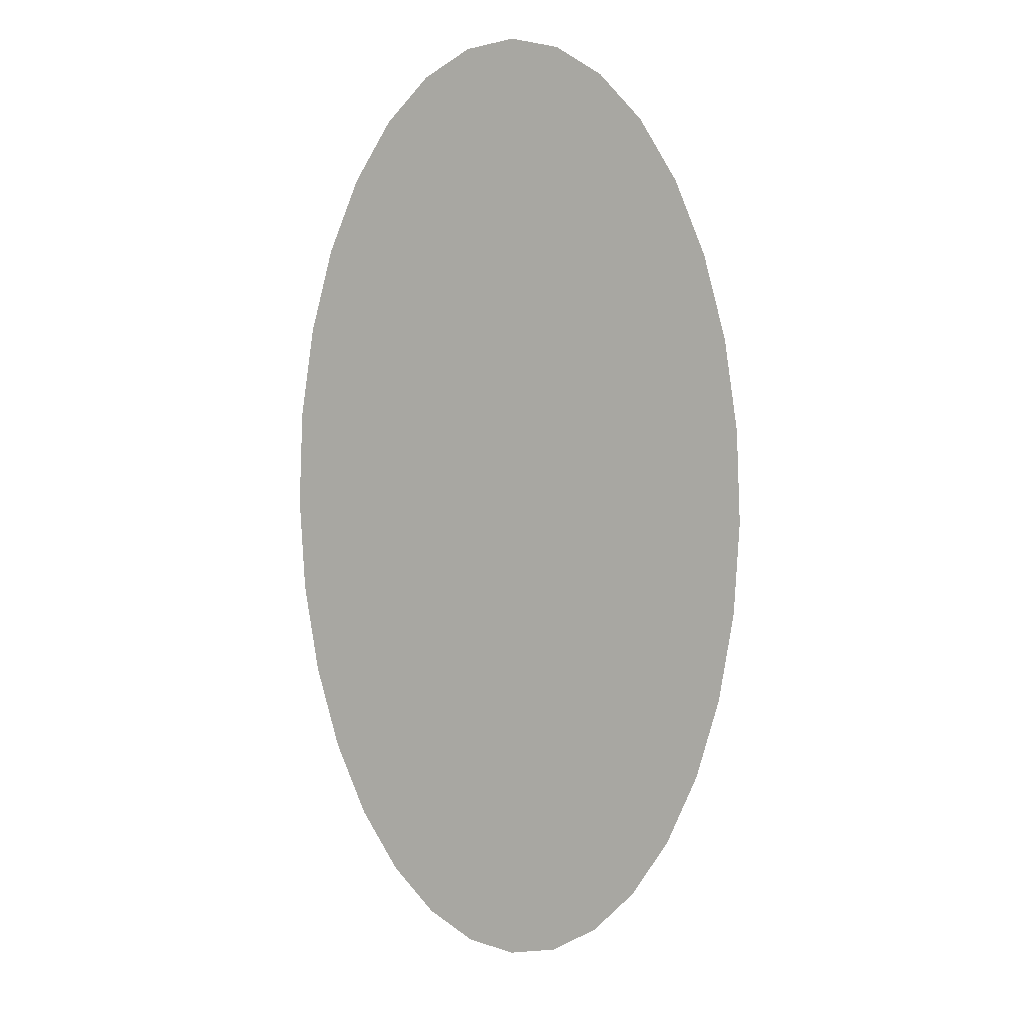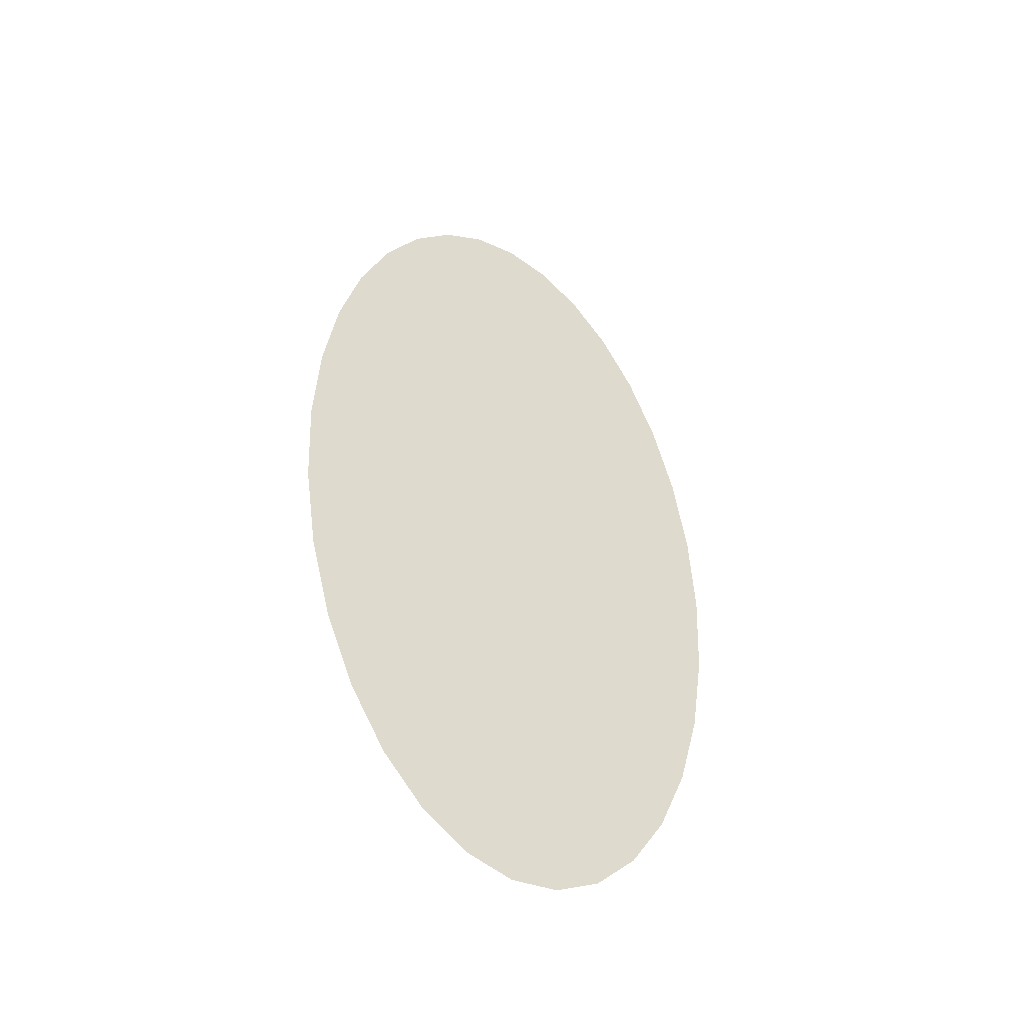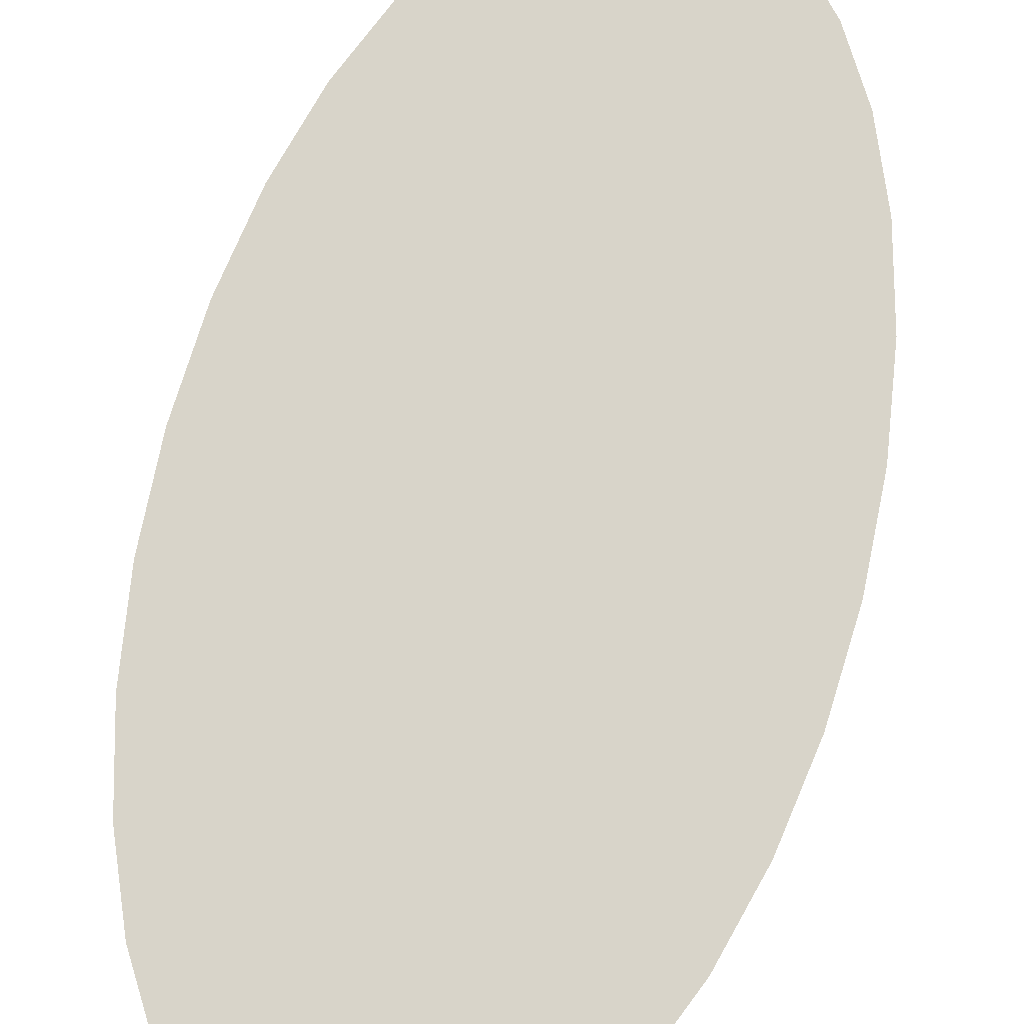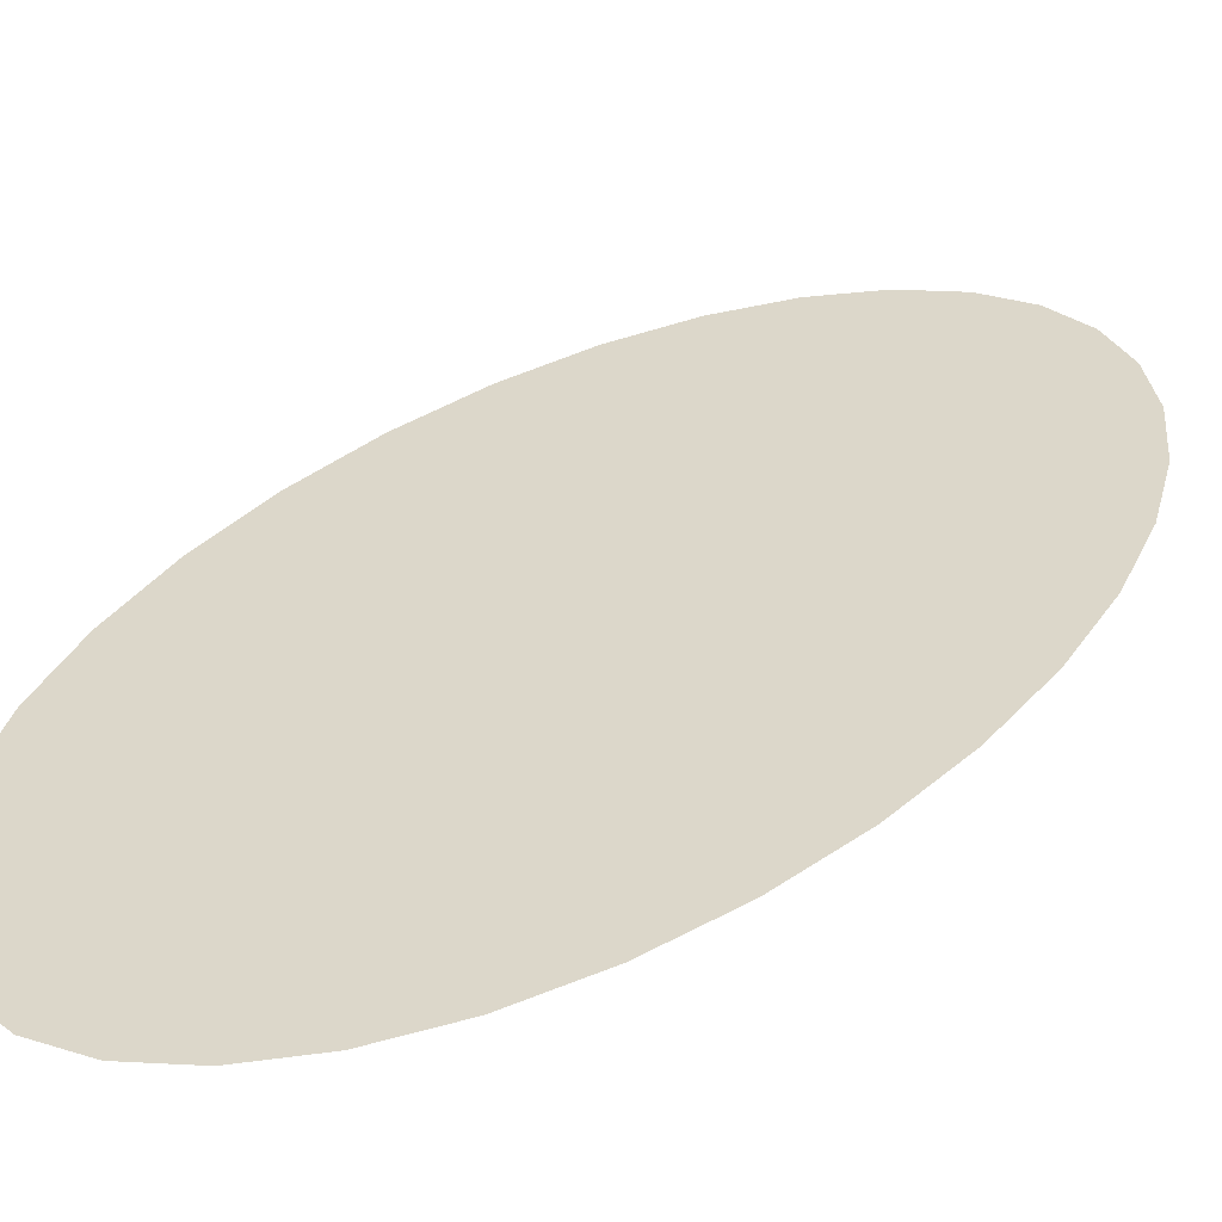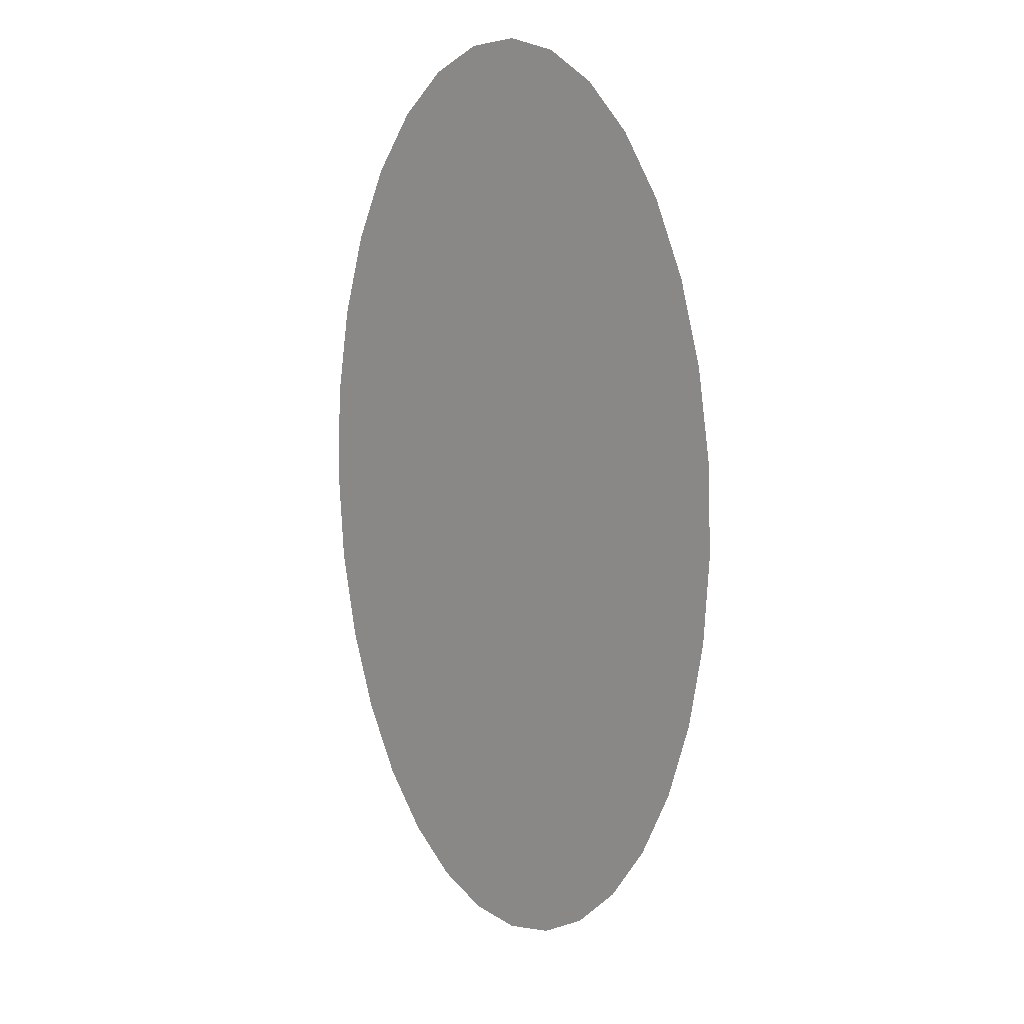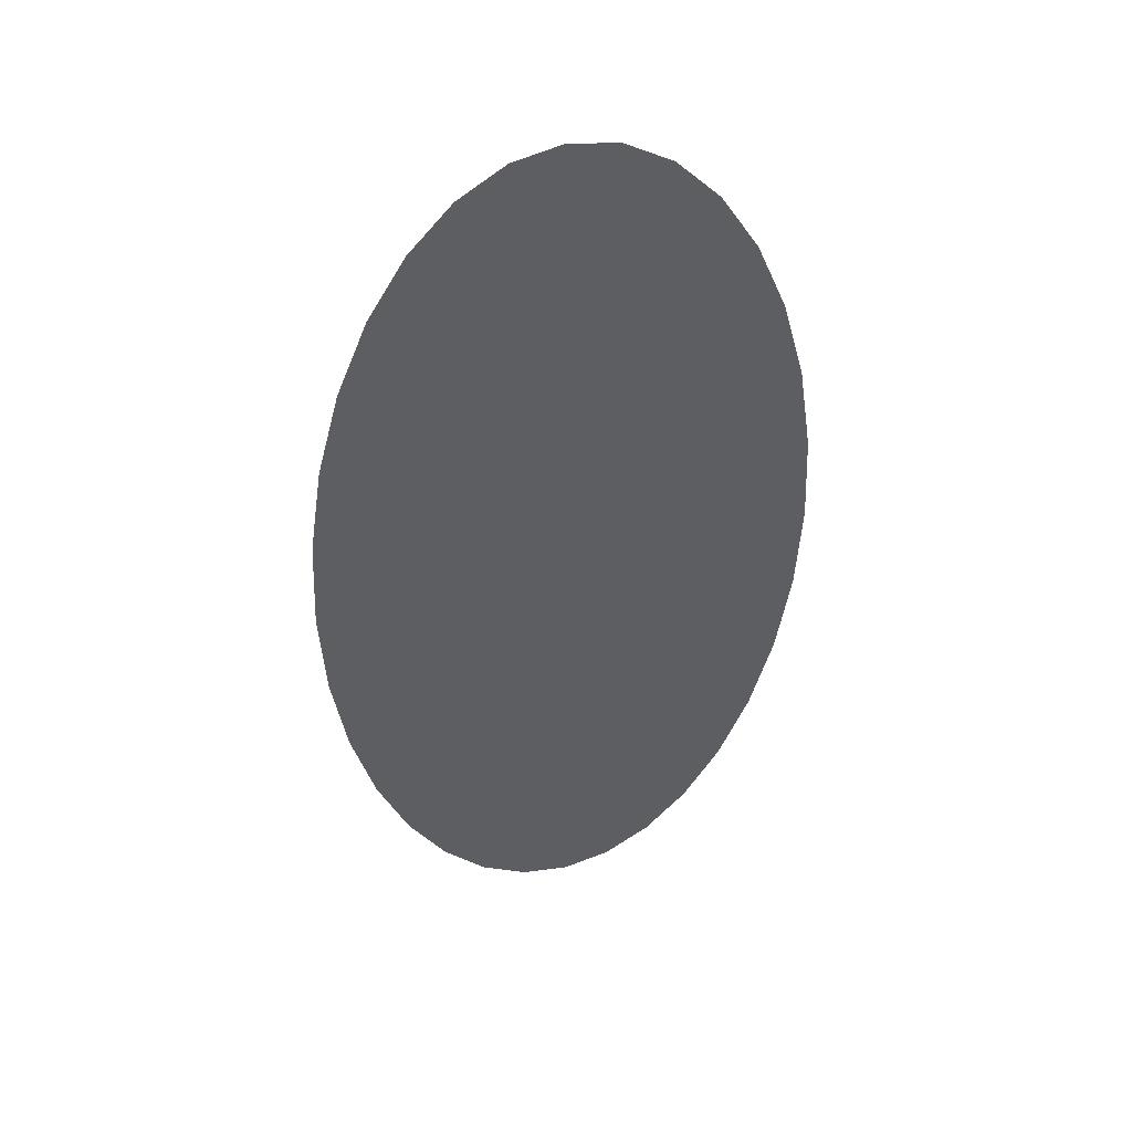
<metadata>
{"format":"obj","ext":"obj","renderer":"f3d","projection":"perspective","resolution":1024,"background":"white","views":[{"elev":8.9,"azim":-162.0,"up":"+Y"},{"elev":-48.9,"azim":146.3,"up":"+Y"},{"elev":75.5,"azim":-165.6,"up":"+Z"},{"elev":30.6,"azim":35.6,"up":"+Z"},{"elev":17.0,"azim":36.9,"up":"+Y"},{"elev":46.5,"azim":-16.9,"up":"+Y"}]}
</metadata>
<code>
o Circle
v 0 2 0
v -0.1951 1.962 0
v -0.3827 1.848 0
v -0.5556 1.663 0
v -0.7071 1.414 0
v -0.8315 1.111 0
v -0.9239 0.7654 0
v -0.9808 0.3902 0
v -1 0 0
v -0.9808 -0.3902 -0
v -0.9239 -0.7654 -0
v -0.8315 -1.111 -0
v -0.7071 -1.414 -0
v -0.5556 -1.663 -0
v -0.3827 -1.848 -0
v -0.1951 -1.962 -0
v 0 -2 -0
v 0.1951 -1.962 -0
v 0.3827 -1.848 -0
v 0.5556 -1.663 -0
v 0.7071 -1.414 -0
v 0.8315 -1.111 -0
v 0.9239 -0.7654 -0
v 0.9808 -0.3902 -0
v 1 2e-06 0
v 0.9808 0.3902 0
v 0.9239 0.7654 0
v 0.8315 1.111 0
v 0.7071 1.414 0
v 0.5556 1.663 0
v 0.3827 1.848 0
v 0.1951 1.962 0
f 2 3 4 5 6 7 8 9 10 11 12 13 14 15 16 17 18 19 20 21 22 23 24 25 26 27 28 29 30 31 32 1

</code>
